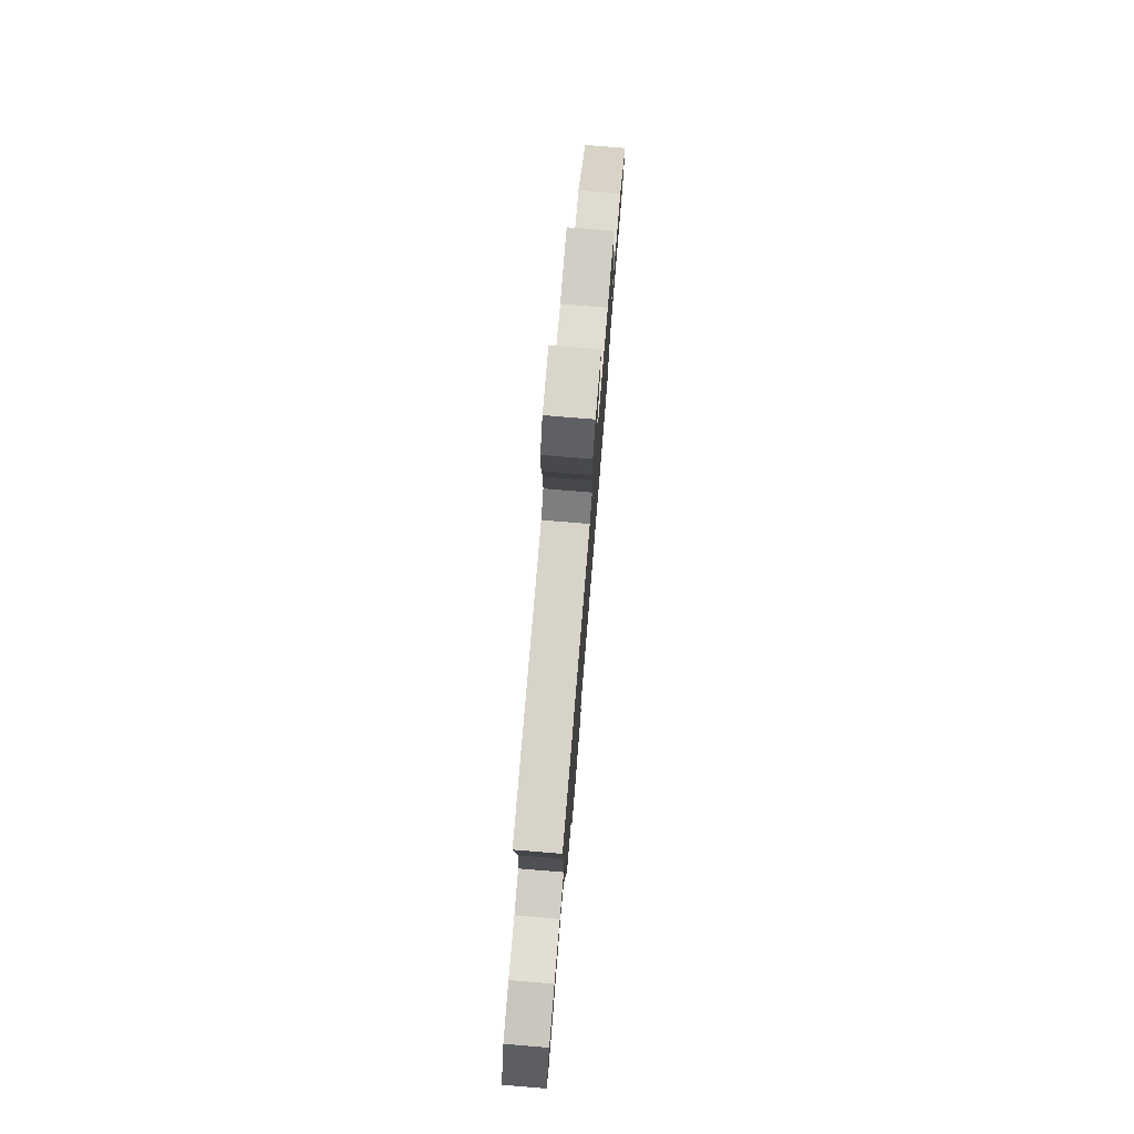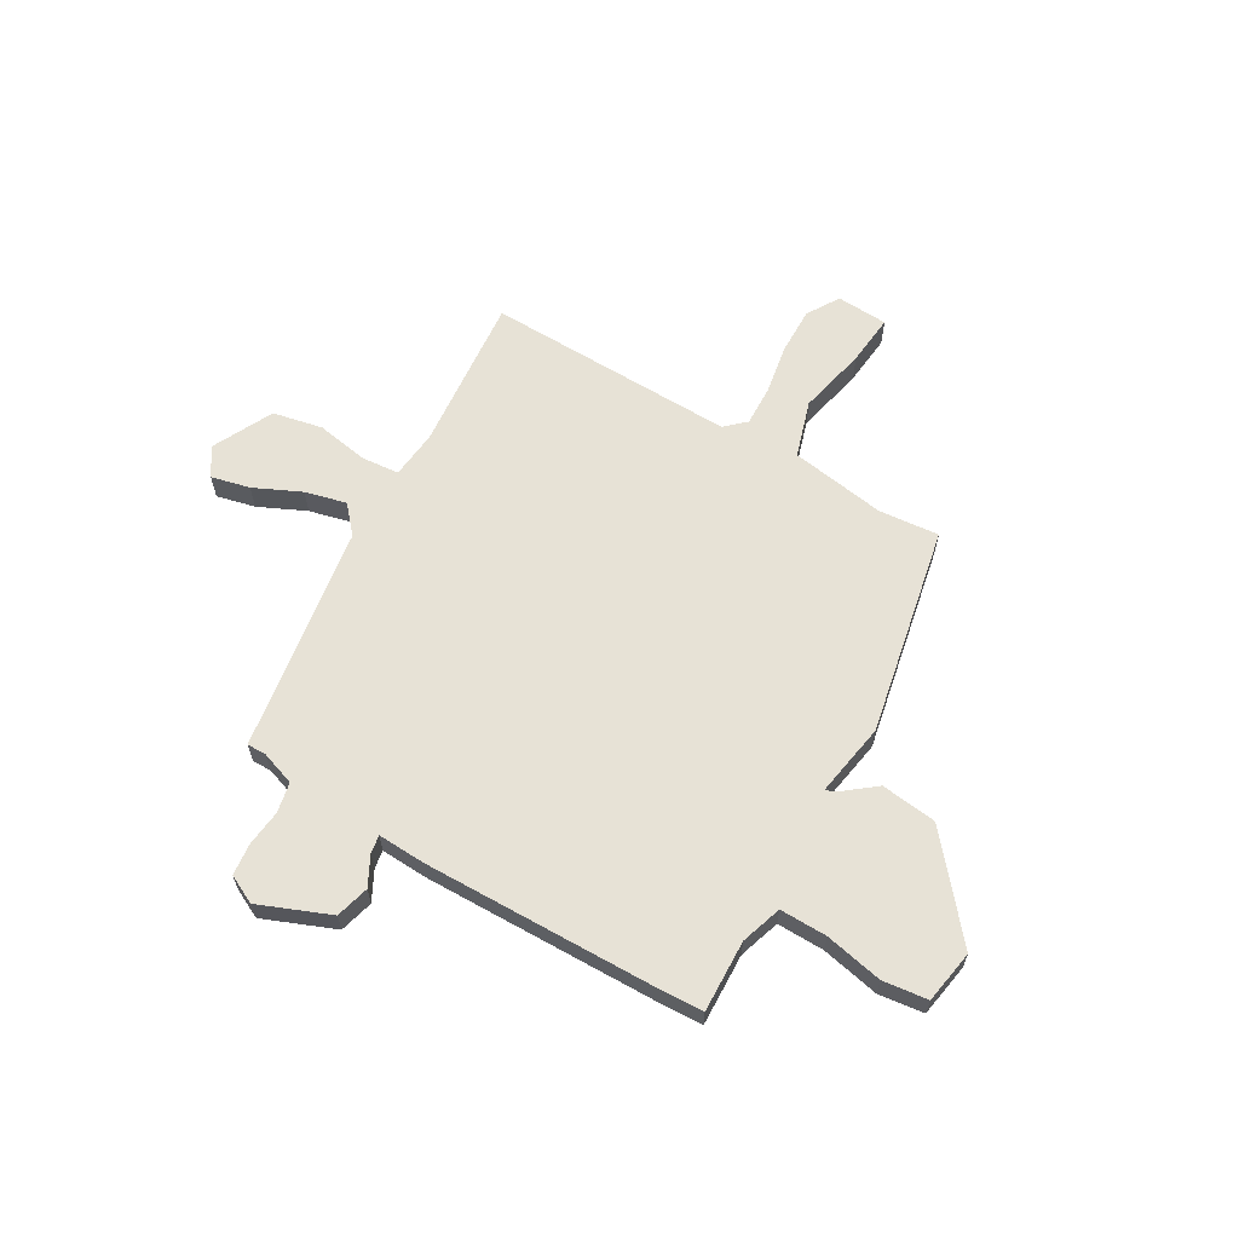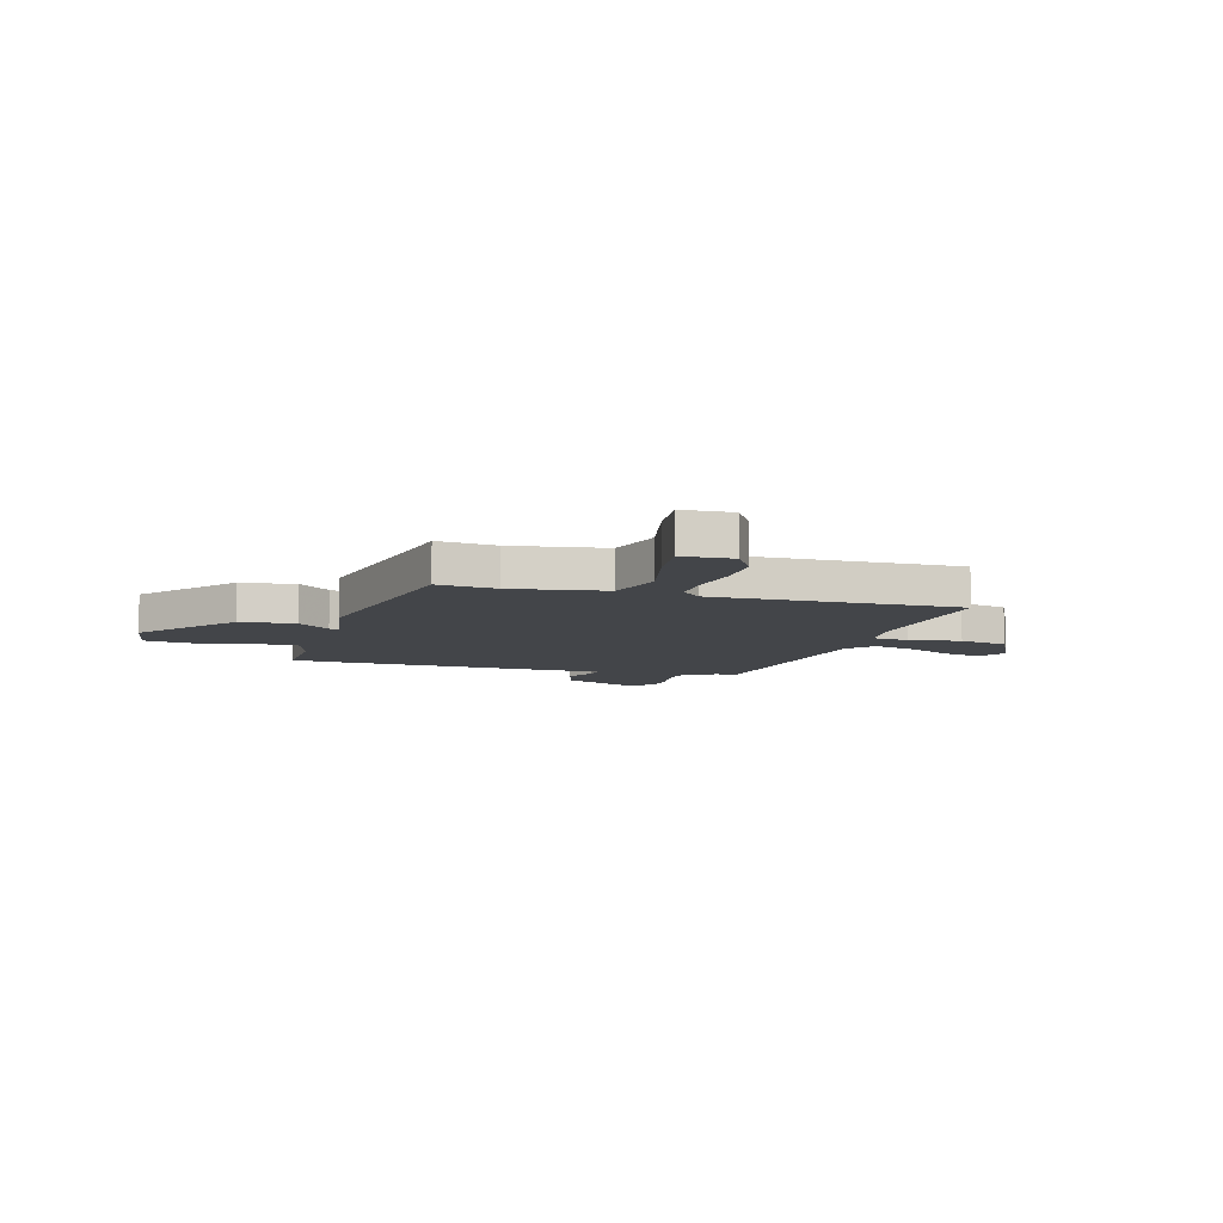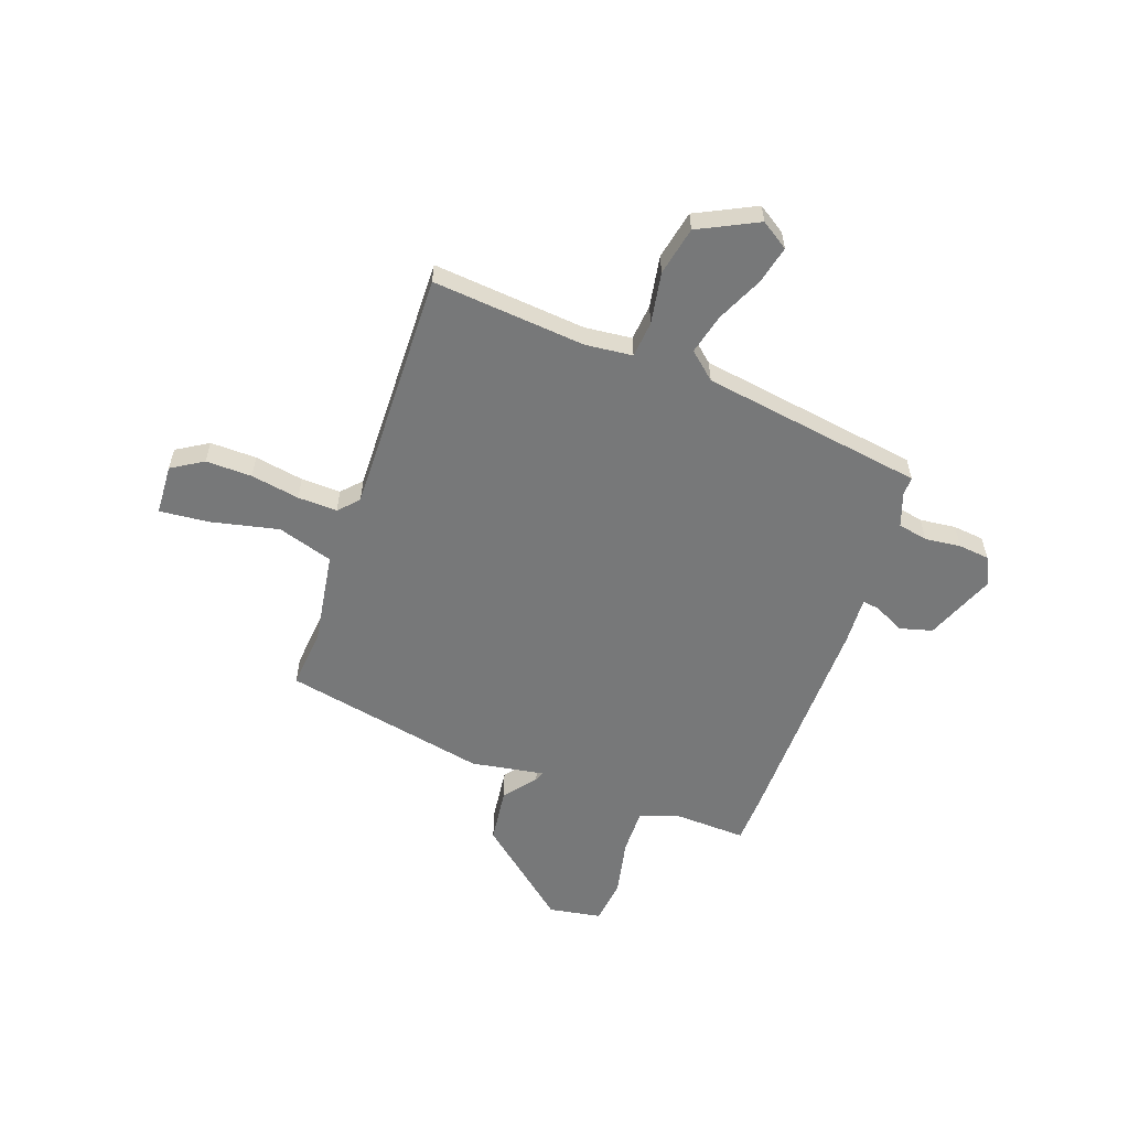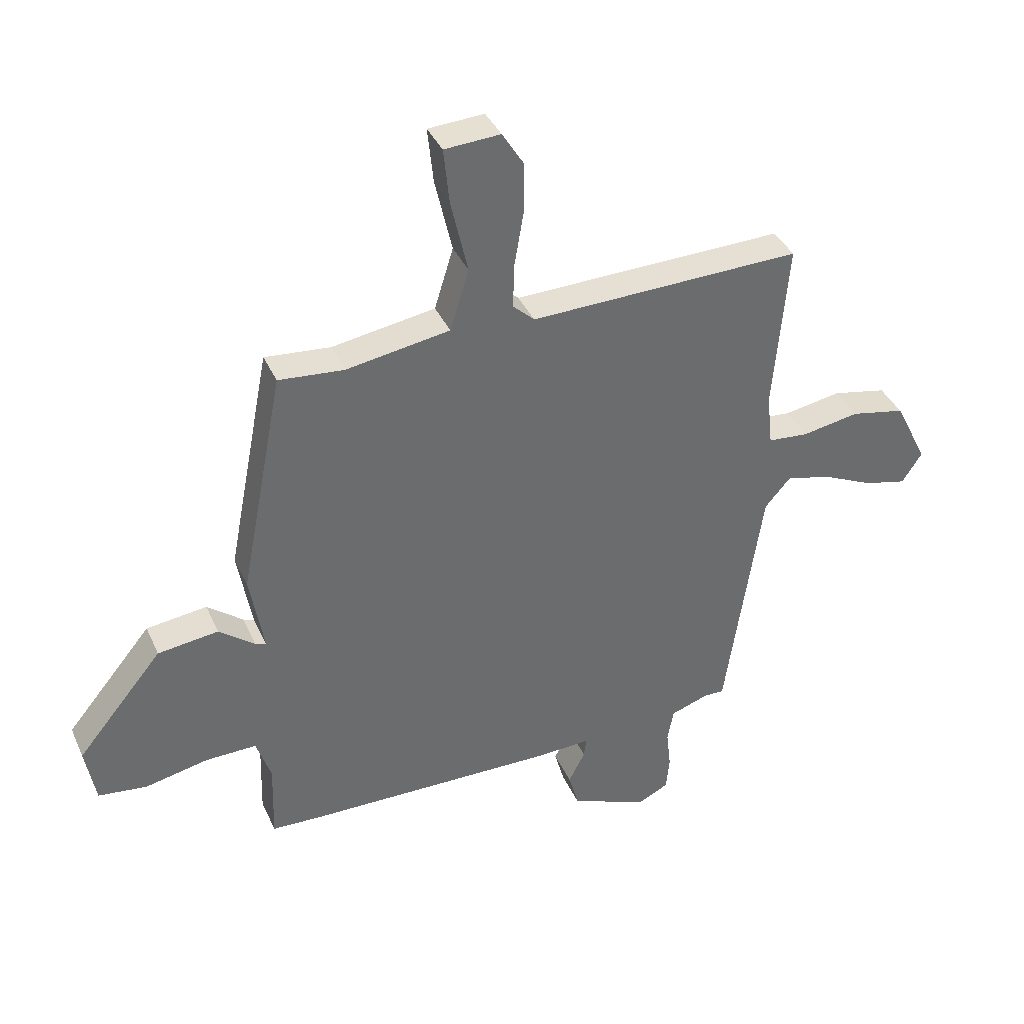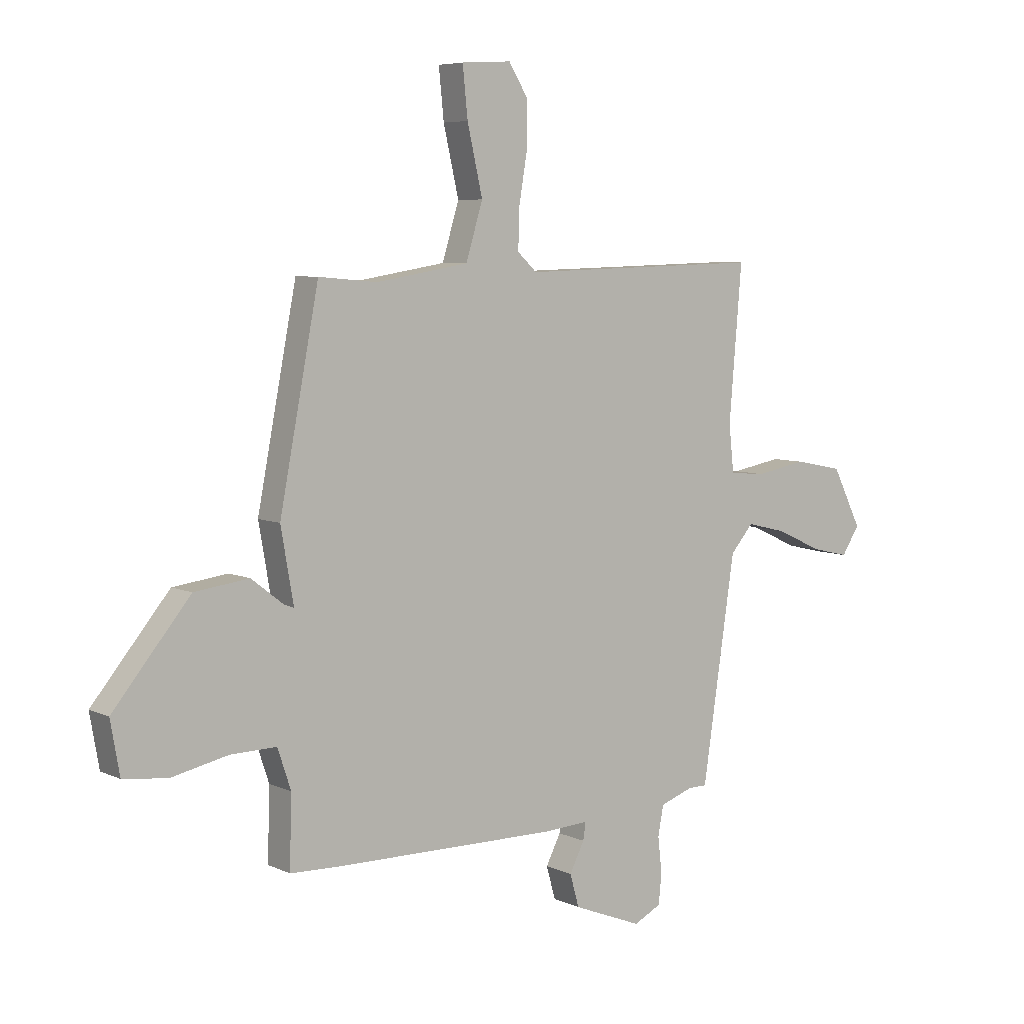
<metadata>
{"format":"obj","ext":"obj","renderer":"f3d","projection":"perspective","resolution":1024,"background":"white","views":[{"elev":77.7,"azim":94.7,"up":"+Z"},{"elev":63.1,"azim":-150.2,"up":"+Y"},{"elev":-8.6,"azim":-16.4,"up":"+Y"},{"elev":-57.4,"azim":70.0,"up":"+Y"},{"elev":38.0,"azim":-22.3,"up":"+Z"},{"elev":6.3,"azim":-36.7,"up":"+Z"}]}
</metadata>
<code>
v 0.485 0.07 0.501
v 0.46 0.07 0.203
v 0.47 0.07 0.111
v 0.541 0.07 0.105
v 0.641 0.07 0.123
v 0.736 0.07 0.104
v 0.794 0.07 -0.011
v 0.759 0.07 -0.065
v 0.685 0.07 -0.048
v 0.595 0.07 -0.007
v 0.516 0.07 0.012
v 0.471 0.07 -0.04
v 0.407 0.07 -0.473
v 0.37 0.07 -0.473
v 0.305 0.07 -0.496
v 0.294 0.07 -0.554
v 0.302 0.07 -0.624
v 0.296 0.07 -0.684
v 0.242 0.07 -0.711
v 0.106 0.07 -0.657
v 0.088 0.07 -0.593
v 0.117 0.07 -0.536
v 0.122 0.07 -0.502
v 0.031 0.07 -0.507
v -0.409 0.07 -0.503
v -0.502 0.07 -0.5
v -0.498 0.07 -0.362
v -0.524 0.07 -0.284
v -0.614 0.07 -0.286
v -0.725 0.07 -0.31
v -0.811 0.07 -0.3
v -0.829 0.07 -0.198
v -0.678 0.07 -0.015
v -0.571 0.07 -0.001
v -0.508 0.07 -0.05
v -0.489 0.07 -0.057
v -0.514 0.07 0.085
v -0.437 0.07 0.483
v -0.322 0.07 0.473
v -0.14 0.07 0.503
v -0.107 0.07 0.611
v -0.137 0.07 0.742
v -0.147 0.07 0.839
v -0.049 0.07 0.845
v -0.011 0.07 0.784
v -0.012 0.07 0.694
v -0.028 0.07 0.599
v -0.03 0.07 0.522
v 0.008 0.07 0.487
v 0.485 0 0.501
v 0.46 0 0.203
v 0.47 0 0.111
v 0.541 0 0.105
v 0.641 0 0.123
v 0.736 0 0.104
v 0.794 0 -0.011
v 0.759 0 -0.065
v 0.685 0 -0.048
v 0.595 0 -0.007
v 0.516 0 0.012
v 0.471 0 -0.04
v 0.407 0 -0.473
v 0.37 0 -0.473
v 0.305 0 -0.496
v 0.294 0 -0.554
v 0.302 0 -0.624
v 0.296 0 -0.684
v 0.242 0 -0.711
v 0.106 0 -0.657
v 0.088 0 -0.593
v 0.117 0 -0.536
v 0.122 0 -0.502
v 0.031 0 -0.507
v -0.409 0 -0.503
v -0.502 0 -0.5
v -0.498 0 -0.362
v -0.524 0 -0.284
v -0.614 0 -0.286
v -0.725 0 -0.31
v -0.811 0 -0.3
v -0.829 0 -0.198
v -0.678 0 -0.015
v -0.571 0 -0.001
v -0.508 0 -0.05
v -0.489 0 -0.057
v -0.514 0 0.085
v -0.437 0 0.483
v -0.322 0 0.473
v -0.14 0 0.503
v -0.107 0 0.611
v -0.137 0 0.742
v -0.147 0 0.839
v -0.049 0 0.845
v -0.011 0 0.784
v -0.012 0 0.694
v -0.028 0 0.599
v -0.03 0 0.522
v 0.008 0 0.487
f 45 46 47
f 44 45 47
f 43 44 47
f 42 43 47
f 41 42 47
f 40 41 47 48
f 36 37 38 39
f 36 39 40
f 33 34 35
f 32 33 35
f 31 32 35
f 30 31 35
f 29 30 35
f 28 29 35 36
f 40 48 49
f 36 40 49
f 28 36 49
f 27 28 49
f 49 1 2
f 27 49 2
f 26 27 2
f 25 26 2
f 24 25 2
f 23 24 2
f 20 21 22
f 19 20 22
f 18 19 22
f 17 18 22
f 16 17 22
f 12 13 14
f 12 14 15
f 8 9 10
f 7 8 10
f 6 7 10
f 5 6 10
f 4 5 10
f 3 4 10 11
f 22 23 2 3
f 15 16 22
f 12 15 22 3
f 3 11 12
f 96 95 94
f 96 94 93
f 96 93 92
f 96 92 91
f 96 91 90
f 97 96 90 89
f 88 87 86 85
f 89 88 85
f 84 83 82
f 84 82 81
f 84 81 80
f 84 80 79
f 84 79 78
f 85 84 78 77
f 98 97 89
f 98 89 85
f 98 85 77
f 98 77 76
f 51 50 98
f 51 98 76
f 51 76 75
f 51 75 74
f 51 74 73
f 51 73 72
f 71 70 69
f 71 69 68
f 71 68 67
f 71 67 66
f 71 66 65
f 63 62 61
f 64 63 61
f 59 58 57
f 59 57 56
f 59 56 55
f 59 55 54
f 59 54 53
f 60 59 53 52
f 52 51 72 71
f 71 65 64
f 52 71 64 61
f 61 60 52
f 1 50 51 2
f 2 51 52 3
f 3 52 53 4
f 4 53 54 5
f 5 54 55 6
f 6 55 56 7
f 7 56 57 8
f 8 57 58 9
f 9 58 59 10
f 10 59 60 11
f 11 60 61 12
f 12 61 62 13
f 13 62 63 14
f 14 63 64 15
f 15 64 65 16
f 16 65 66 17
f 17 66 67 18
f 18 67 68 19
f 19 68 69 20
f 20 69 70 21
f 21 70 71 22
f 22 71 72 23
f 23 72 73 24
f 24 73 74 25
f 25 74 75 26
f 26 75 76 27
f 27 76 77 28
f 28 77 78 29
f 29 78 79 30
f 30 79 80 31
f 31 80 81 32
f 32 81 82 33
f 33 82 83 34
f 34 83 84 35
f 35 84 85 36
f 36 85 86 37
f 37 86 87 38
f 38 87 88 39
f 39 88 89 40
f 40 89 90 41
f 41 90 91 42
f 42 91 92 43
f 43 92 93 44
f 44 93 94 45
f 45 94 95 46
f 46 95 96 47
f 47 96 97 48
f 48 97 98 49
f 49 98 50 1

</code>
